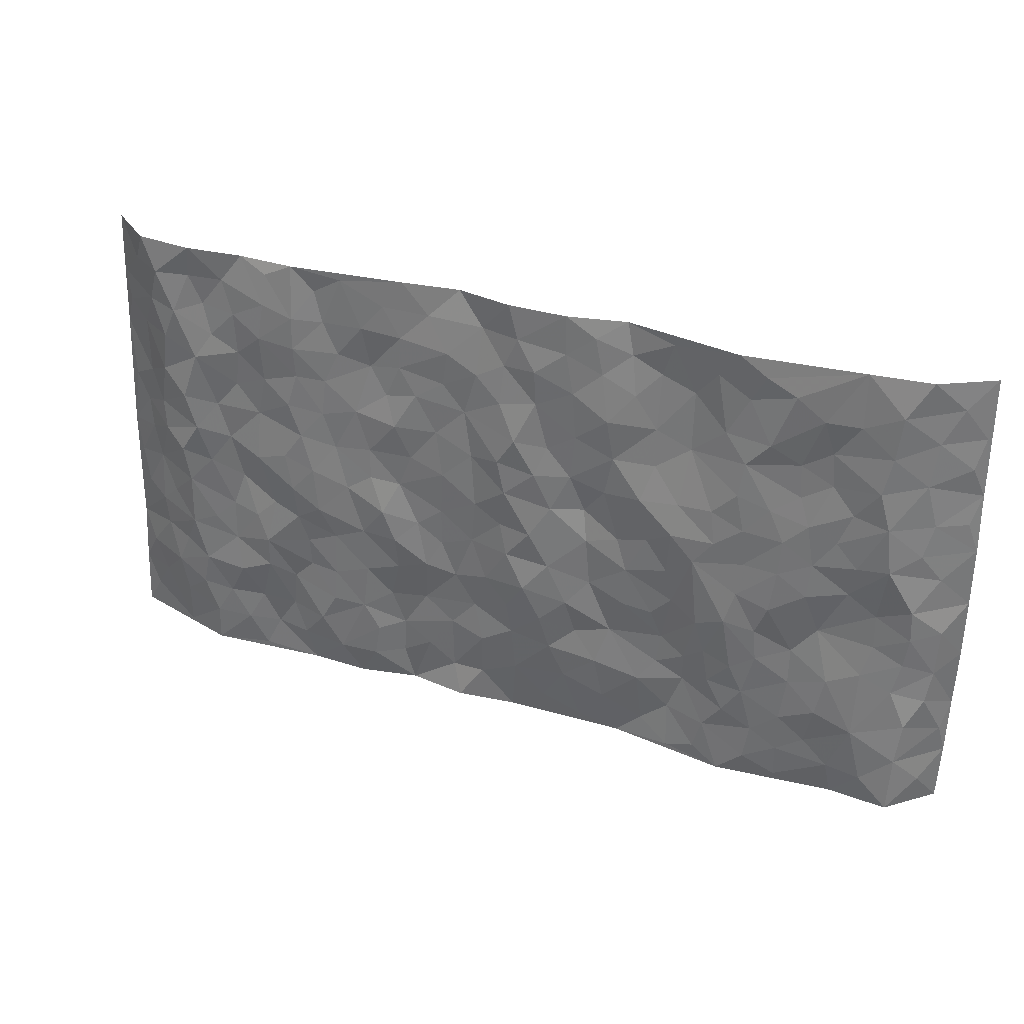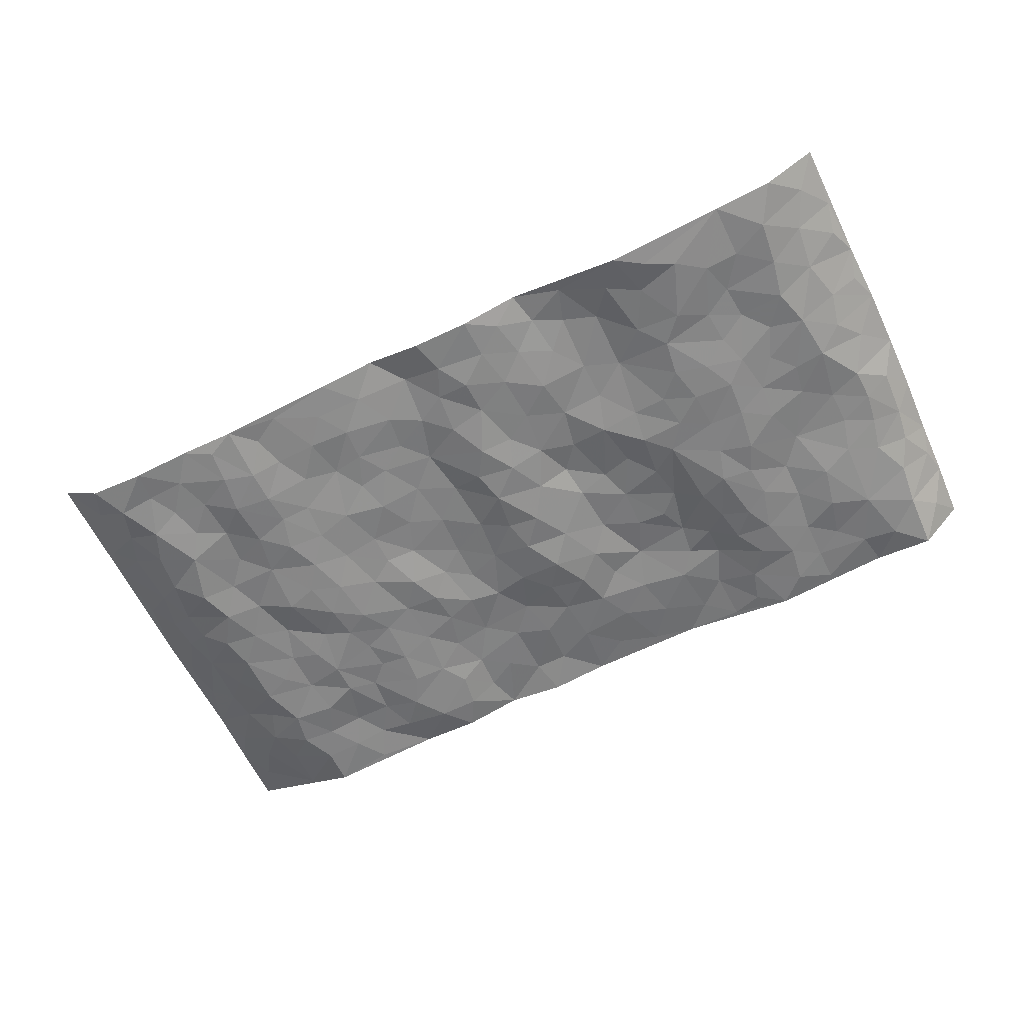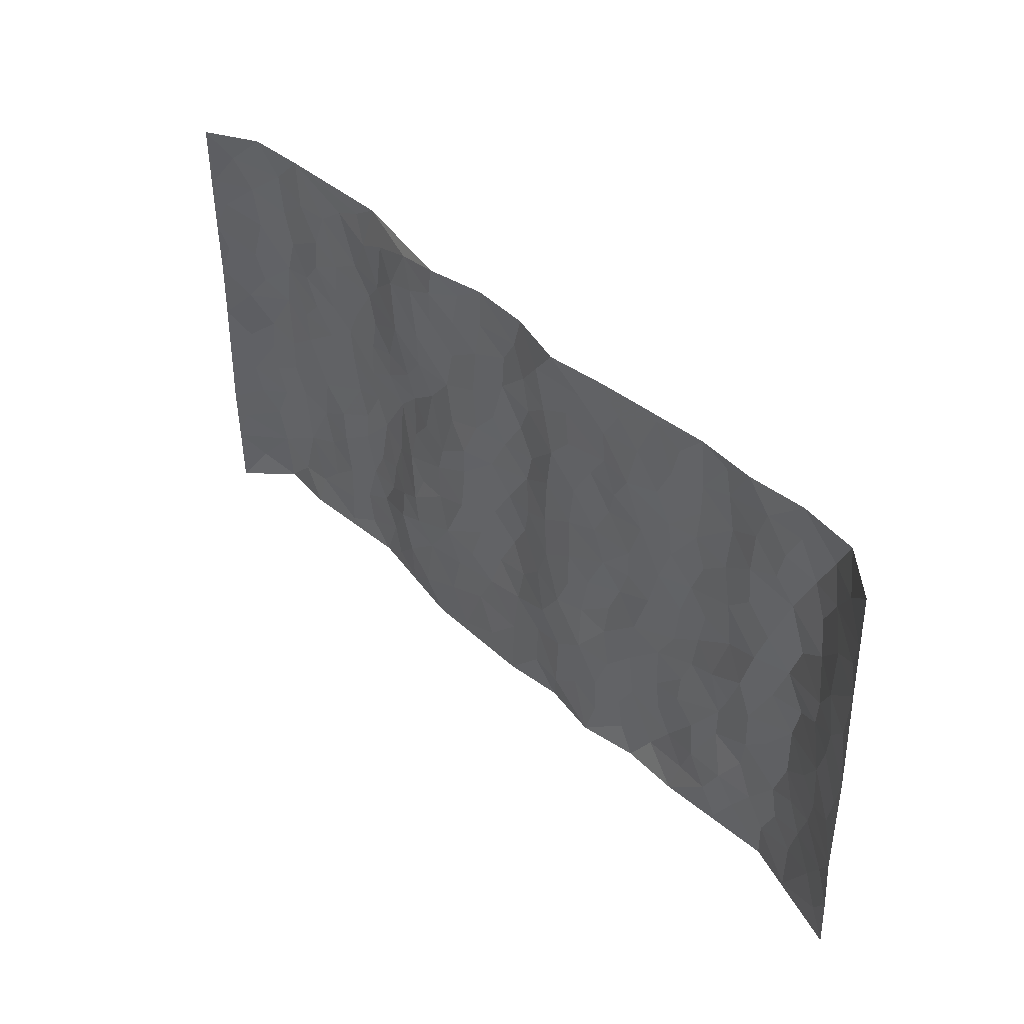
<metadata>
{"format":"obj","ext":"obj","renderer":"f3d","projection":"perspective","resolution":1024,"background":"white","views":[{"elev":31.6,"azim":-156.5,"up":"+Y"},{"elev":-59.7,"azim":-153.6,"up":"+Z"},{"elev":43.5,"azim":48.1,"up":"+Y"}]}
</metadata>
<code>
v -0.9434 0.00178 0.08311
v -0.9598 0.9994 0.06697
v 0.9735 0.005609 0.05477
v 0.9533 0.9992 0.07469
v -0.7956 0.3935 -0.0007539
v -0.9607 0.5013 0.06806
v -0.8564 0.3586 0.008262
v 0.0003907 0.002334 0.01859
v -0.9528 0.2511 0.07899
v -0.9159 0.339 0.03499
v -0.7362 0.004017 0.003963
v -0.9494 0.1264 0.08006
v -0.7103 0.294 -0.01744
v -0.8587 0.003502 -0.006099
v -0.8403 0.2895 0.002846
v -0.4905 0.002001 -0.01621
v -0.9377 0.1889 0.06331
v -0.2949 0.1674 0.005479
v -0.7763 0.3231 -0.007708
v -0.8639 0.122 -0.000351
v -0.9105 0.06481 0.03868
v -0.7972 0.06568 -0.008777
v -0.6733 0.1282 -0.01037
v -0.7251 0.07612 -0.007919
v -0.874 0.2088 0.007337
v -0.9052 0.2711 0.02827
v -0.7707 0.1786 -0.01434
v -0.6926 0.2108 -0.01993
v -0.8637 0.4888 0.005184
v -0.9583 0.3768 0.07248
v -0.7318 0.9988 -0.005585
v -0.5357 0.2223 -0.02435
v 0.2604 0.1585 0.01151
v -0.9596 0.7503 0.06737
v -0.3671 0.3931 -0.002538
v -0.7809 0.7534 -0.01453
v -0.7975 0.8318 -0.0108
v -0.5803 0.4419 -0.02864
v -0.5988 0.6058 -0.02462
v -0.4853 0.9959 -0.02078
v -0.9417 0.6879 0.05354
v -0.66 0.5625 -0.01631
v -0.3899 0.7521 0.009057
v -0.5079 0.2795 -0.02681
v -0.4586 0.2249 -0.01683
v -0.4947 0.1621 -0.02041
v -0.4461 0.6358 -0.01595
v -0.3639 0.5589 -0.0167
v 0.164 0.4734 0.008379
v -0.3353 0.2212 0.009907
v -0.2084 0.6094 0.007147
v -0.3731 0.6278 -0.006889
v -0.3041 0.05824 0.01622
v -0.6252 0.7101 -0.01305
v -0.3973 0.1949 0.007061
v -0.8674 0.6185 0.01218
v -0.03879 0.3467 -0.02158
v 0.05598 0.3389 -0.003516
v 0.2951 0.4515 -0.01424
v -0.09496 0.5504 -0.006519
v -0.1627 0.5548 0.01395
v 0.09011 0.6292 0.005141
v -0.6308 0.3466 -0.01124
v -0.7477 0.5739 -0.01193
v -0.9376 0.8109 0.04987
v -0.56 0.1296 -0.01955
v -0.3685 0.01273 0.003003
v -0.7945 0.4667 -0.0009735
v -0.6171 0.1732 -0.01444
v -0.615 0.01931 -0.008436
v -0.2465 0.002733 0.0222
v -0.6158 0.08933 -0.012
v -0.5473 0.05347 -0.01953
v -0.4318 0.03768 -0.0082
v -0.4513 0.1042 -0.01127
v -0.8844 0.6867 0.02189
v -0.953 0.8748 0.06249
v -0.7356 0.5094 -0.00762
v 0.001909 0.9973 0.001236
v -0.8022 0.6757 -0.01227
v -0.5606 0.3148 -0.02469
v -0.5107 0.4608 -0.02632
v 0.006438 0.5703 -0.01596
v -0.05032 0.4816 -0.01695
v 0.002703 0.4187 -0.01421
v -0.1247 0.1281 0.005228
v -0.5673 0.6701 -0.02179
v -0.9065 0.5631 0.03232
v -0.7309 0.6912 -0.009505
v -0.4474 0.2968 -0.01837
v -0.6302 0.2679 -0.01363
v -0.4987 0.688 -0.02108
v -0.1716 0.484 0.006244
v -0.2615 0.4352 0.004972
v -0.6458 0.6491 -0.01777
v -0.01109 0.1166 0.004987
v -0.4129 0.5097 -0.01997
v -0.3446 0.2883 0.009655
v -0.2393 0.5028 0.01029
v -0.1793 0.3807 0.009273
v -0.9619 0.6257 0.06509
v -0.7039 0.6228 -0.01215
v -0.8129 0.5797 -0.0103
v -0.3646 0.1105 0.01057
v -0.5195 0.5329 -0.0231
v -0.681 0.4069 -0.00728
v -0.1303 0.3229 -0.003801
v -0.1488 0.2489 0.00781
v -0.5157 0.6114 -0.02412
v 0.1071 0.7275 0.01068
v -0.004344 0.2143 -0.001777
v -0.07397 0.2718 -0.01247
v 0.004071 0.2873 -0.01045
v -0.4272 0.3635 -0.02048
v -0.197 0.1838 0.005198
v -0.653 0.4881 -0.0195
v -0.5547 0.3808 -0.02561
v -0.4899 0.3912 -0.03085
v -0.3064 0.5236 0.000213
v -0.2586 0.3496 0.005554
v -0.3538 0.4664 -0.008093
v -0.2265 0.2705 0.0138
v -0.09135 0.4097 -0.01106
v -0.5933 0.5314 -0.02609
v -0.09239 0.1976 -0.001011
v -0.2145 0.09402 0.01115
v -0.3995 0.2584 -0.001605
v -0.9211 0.4389 0.0342
v -0.8662 0.4215 0.008102
v 0.09036 0.4221 0.003908
v 0.2079 0.2387 0.01411
v 0.08093 0.5162 0.0007966
v 0.01854 0.487 -0.009196
v 0.1646 0.3927 0.009299
v 0.7929 0.4975 -0.01564
v 0.2188 0.4334 0.003435
v 0.2649 0.3138 -0.003954
v 0.1588 0.5667 0.005314
v 0.1219 0.9954 0.02997
v -0.2903 0.6185 -0.005915
v 0.4242 0.8782 -0.002489
v 0.4887 0.9968 -0.00954
v -0.2134 0.7799 -0.001234
v -0.05763 0.8634 -0.008386
v -0.3221 0.348 0.001401
v -0.4567 0.5655 -0.02184
v -0.07429 0.05328 0.015
v -0.1588 0.02289 0.01907
v 0.1237 0.003181 0.00306
v 0.0132 0.8589 0.002637
v -0.0162 0.6991 -0.01785
v 0.4213 0.1966 -0.01837
v 0.3405 0.2901 -0.008228
v 0.5922 0.5256 -0.02318
v 0.5246 0.5461 -0.0234
v 0.456 0.135 -0.01928
v 0.5232 0.228 -0.01161
v 0.4132 0.3617 -0.01442
v 0.02308 0.6399 -0.01384
v -0.05892 0.6264 -0.0126
v -0.1449 0.7285 0.0005505
v -0.08453 0.6919 -0.001737
v -0.05956 0.7903 -0.005763
v -0.1347 0.6318 0.002002
v 0.02107 0.7737 -0.004646
v 0.2443 0.9964 0.01356
v -0.01813 0.9256 -0.001011
v -0.2682 0.8454 0.01063
v -0.1983 0.8794 0.006988
v -0.3148 0.7797 0.01136
v -0.2427 0.9972 0.02469
v -0.2265 0.6949 0.003701
v -0.3164 0.6985 0.0065
v -0.1391 0.8289 -0.002102
v -0.1217 0.9979 -0.00137
v 0.2167 0.7443 0.005515
v 0.1722 0.6659 0.007907
v 0.3261 0.5941 -0.001771
v 0.26 0.5222 0.002897
v 0.2647 0.6649 -0.002987
v 0.424 0.7424 -0.006885
v 0.355 0.6817 -0.002562
v 0.285 0.7314 0.006301
v 0.06725 0.9269 0.01871
v 0.07804 0.8216 0.006834
v 0.1444 0.8563 0.008566
v 0.2495 0.8713 0.007642
v 0.3215 0.7914 0.01005
v 0.2309 0.5948 0.003107
v -0.875 0.8682 0.01774
v -0.68 0.8164 -0.007012
v -0.8635 0.7756 0.0127
v -0.8542 0.9992 0.004437
v -0.9113 0.9406 0.03542
v -0.8086 0.9221 -0.01079
v -0.7313 0.8855 -0.009775
v -0.6034 0.9285 -0.02051
v -0.6604 0.8854 -0.01577
v -0.6857 0.7455 -0.006246
v -0.5584 0.8133 -0.02013
v -0.6199 0.7806 -0.01185
v -0.5094 0.8995 -0.009161
v -0.3912 0.8771 0.01415
v -0.5423 0.9584 -0.02056
v -0.4632 0.8148 -0.005213
v -0.4409 0.935 -0.0009503
v -0.3438 0.972 0.01303
v -0.5096 0.7599 -0.01738
v -0.3197 0.9003 0.01974
v -0.2573 0.9293 0.02041
v 0.1552 0.7832 0.01074
v 0.2538 0.8024 0.006942
v 0.1875 0.9311 0.01634
v 0.3928 0.8101 -0.0005285
v 0.3366 0.8789 0.002065
v 0.3806 0.9807 0.0008753
v 0.2879 0.9357 0.007416
v 0.4413 0.9464 -0.00197
v 0.3796 0.4926 -0.01086
v 0.3247 0.5281 -0.00509
v 0.483 0.6031 -0.02003
v 0.4318 0.6631 -0.01021
v 0.4056 0.5867 -0.007578
v 0.3522 0.1903 -0.009595
v 0.4811 0.3347 -0.01551
v 0.4586 0.5217 -0.02126
v 0.3453 0.3883 -0.009876
v -0.1235 0.914 -0.001574
v -0.183 0.9572 0.006105
v 0.319 0.1337 -0.005143
v 0.6129 0.0157 -0.007481
v 0.1992 0.3334 0.001446
v 0.2691 0.3849 -0.01125
v 0.584 0.2479 -0.02158
v 0.7331 0.9974 -0.01534
v 0.9668 0.2545 0.06373
v 0.4908 0.8109 -0.01997
v 0.7187 0.4873 -0.01518
v 0.4877 0.7455 -0.01703
v 0.9643 0.5026 0.06399
v 0.6697 0.2943 -0.01345
v 0.5089 0.4673 -0.02574
v 0.7796 0.312 -0.01567
v 0.561 0.4154 -0.01578
v 0.4892 0.003229 0.001588
v 0.08778 0.252 0.01014
v 0.5058 0.07735 -0.01029
v 0.1324 0.3189 0.008876
v 0.4159 0.2668 -0.01614
v 0.8708 0.2675 0.01908
v 0.6414 0.4619 -0.007138
v 0.579 0.08329 -0.002203
v 0.448 0.4256 -0.02219
v 0.6077 0.3721 -0.01908
v 0.2863 0.2334 0.002778
v 0.4781 0.2718 -0.01268
v 0.265 0.07952 0.01401
v 0.3664 0.002836 -0.001799
v 0.2457 0.003314 0.02171
v 0.201 0.1153 0.01407
v 0.06731 0.1695 0.00327
v 0.1438 0.19 0.01309
v 0.614 0.1487 -0.007438
v 0.7778 0.4238 -0.0156
v 0.75 0.2223 -0.0182
v 0.6521 0.08172 -0.0144
v 0.6695 0.385 -0.01079
v 0.7189 0.3399 -0.01508
v 0.8814 0.3285 0.02338
v 0.7455 0.5673 -0.02263
v 0.694 0.1465 -0.01557
v 0.7661 0.1513 -0.0156
v 0.8373 0.3691 0.008533
v 0.9327 0.3526 0.04841
v 0.8785 0.4402 0.02833
v 0.5825 0.3133 -0.02425
v 0.822 0.108 3.837e-05
v 0.3308 0.06373 -0.00533
v 0.4103 0.06871 -0.01578
v 0.07086 0.07785 0.009891
v 0.1426 0.07251 0.01673
v 0.9582 0.7505 0.06973
v 0.7341 0.08038 -0.017
v 0.6563 0.2163 -0.02139
v 0.9486 0.4274 0.05632
v 0.8976 0.5105 0.03546
v 0.8087 0.2521 -0.002762
v 0.5335 0.1488 -0.007036
v 0.7365 0.002553 -0.01604
v 0.5023 0.3939 -0.02051
v 0.9351 0.06752 0.04392
v 0.9707 0.1301 0.05816
v 0.8412 0.1827 0.002891
v 0.8959 0.1278 0.02729
v 0.8288 0.01134 0.01152
v 0.9321 0.1919 0.04146
v 0.6667 0.5556 -0.01054
v 0.6934 0.6324 -0.01082
v 0.5857 0.6351 -0.01459
v 0.8255 0.6912 -0.006406
v 0.6313 0.7707 -0.01081
v 0.9422 0.6264 0.05635
v 0.769 0.6414 -0.02407
v 0.8502 0.5955 0.01235
v 0.7338 0.7434 -0.02101
v 0.8433 0.5311 0.007065
v 0.9052 0.5752 0.04018
v 0.8823 0.66 0.02911
v 0.6408 0.6917 -0.008409
v 0.5658 0.7228 -0.01824
v 0.5096 0.6734 -0.02126
v 0.8495 0.8519 0.005667
v 0.7124 0.8702 -0.006251
v 0.8118 0.7763 -0.01154
v 0.886 0.7781 0.03202
v 0.7803 0.8436 -0.0182
v 0.9533 0.8749 0.07058
v 0.6944 0.8016 -0.01079
v 0.9364 0.8119 0.05766
v 0.7417 0.9308 -0.009197
v 0.8561 0.9974 -0.002219
v 0.6108 0.9966 -0.003647
v 0.8212 0.9252 -0.0118
v 0.8949 0.928 0.03385
v 0.6611 0.9332 -0.006489
v 0.5565 0.9008 -0.0206
v 0.4908 0.8805 -0.01923
v 0.5499 0.9687 -0.01343
v 0.57 0.821 -0.02311
v 0.6361 0.8598 -0.01146
f 29 6 128
f 12 21 20
f 26 10 9
f 55 45 46
f 27 19 15
f 26 9 17
f 101 6 88
f 12 1 21
f 7 15 19
f 125 86 96
f 84 123 85
f 129 29 128
f 25 27 15
f 12 20 17
f 73 75 66
f 22 14 11
f 26 17 25
f 9 12 17
f 25 15 26
f 5 129 7
f 52 146 48
f 55 18 50
f 7 19 5
f 20 27 25
f 124 82 105
f 41 76 34
f 20 14 22
f 14 20 21
f 14 21 1
f 24 22 11
f 24 27 22
f 72 66 69
f 69 32 91
f 70 24 11
f 24 23 27
f 17 20 25
f 27 20 22
f 10 15 7
f 10 26 15
f 23 28 27
f 27 13 19
f 28 23 69
f 13 27 28
f 119 121 94
f 10 7 129
f 6 30 128
f 9 10 30
f 36 192 80
f 80 102 89
f 118 81 44
f 64 103 78
f 115 126 86
f 45 32 46
f 91 63 13
f 129 68 29
f 95 87 54
f 95 54 199
f 202 40 204
f 82 97 105
f 29 88 6
f 18 55 104
f 148 126 71
f 38 82 124
f 50 18 122
f 117 82 38
f 5 19 106
f 82 117 118
f 80 64 102
f 127 45 55
f 194 77 190
f 98 35 114
f 39 124 105
f 127 50 98
f 106 19 13
f 66 75 46
f 39 95 42
f 63 117 38
f 95 89 102
f 101 56 76
f 51 140 99
f 18 53 126
f 62 83 132
f 45 127 90
f 112 113 57
f 103 29 68
f 130 85 58
f 109 39 105
f 35 94 121
f 113 246 58
f 151 165 163
f 120 100 94
f 114 127 98
f 192 190 65
f 95 39 87
f 36 191 37
f 67 104 74
f 56 101 88
f 13 63 106
f 192 34 76
f 268 241 243
f 108 115 125
f 93 84 60
f 133 84 85
f 156 288 157
f 101 76 41
f 80 103 64
f 105 97 146
f 99 61 51
f 92 109 47
f 125 96 111
f 158 227 153
f 75 104 55
f 69 66 32
f 81 91 32
f 106 78 68
f 42 64 78
f 77 34 65
f 24 70 72
f 75 73 16
f 16 71 67
f 2 34 77
f 13 28 91
f 103 56 88
f 56 80 76
f 72 69 23
f 11 16 70
f 16 73 70
f 16 67 74
f 115 18 126
f 24 72 23
f 73 72 70
f 16 74 75
f 72 73 66
f 32 45 44
f 84 83 60
f 66 46 32
f 78 106 116
f 117 63 81
f 67 53 104
f 103 68 78
f 69 91 28
f 36 80 89
f 106 38 116
f 106 68 5
f 81 118 117
f 62 132 138
f 32 44 81
f 53 67 71
f 57 58 85
f 123 100 107
f 93 60 61
f 33 230 224
f 8 96 147
f 132 133 130
f 140 48 119
f 93 100 123
f 122 98 50
f 164 60 160
f 53 71 126
f 125 112 108
f 193 194 195
f 75 55 46
f 63 91 81
f 56 103 80
f 196 198 31
f 18 104 53
f 121 48 97
f 38 106 63
f 118 97 82
f 97 35 121
f 51 172 140
f 130 134 49
f 87 39 109
f 288 252 263
f 97 114 35
f 47 43 92
f 57 113 58
f 248 130 58
f 34 101 41
f 114 90 127
f 116 124 42
f 145 94 35
f 118 114 97
f 167 79 175
f 98 145 35
f 85 123 57
f 43 47 52
f 199 36 89
f 42 78 116
f 159 83 62
f 88 29 103
f 74 104 75
f 118 44 90
f 173 140 172
f 42 95 102
f 190 192 37
f 65 190 77
f 89 95 199
f 125 111 112
f 92 87 109
f 18 115 122
f 177 180 176
f 112 57 107
f 109 105 146
f 93 94 100
f 285 286 275
f 96 86 147
f 137 232 131
f 57 123 107
f 87 92 208
f 49 134 136
f 132 130 49
f 161 164 162
f 50 127 55
f 122 108 107
f 122 107 100
f 48 140 52
f 118 90 114
f 99 119 94
f 123 84 93
f 36 37 192
f 48 121 119
f 120 122 100
f 39 42 124
f 38 124 116
f 248 58 246
f 44 45 90
f 98 122 120
f 146 52 47
f 94 93 99
f 168 209 170
f 212 183 188
f 202 197 200
f 42 102 64
f 107 108 112
f 99 93 61
f 8 280 96
f 112 111 113
f 125 115 86
f 115 108 122
f 128 30 10
f 5 68 129
f 10 129 128
f 132 49 138
f 83 84 133
f 130 133 85
f 83 133 132
f 248 134 130
f 156 152 224
f 151 110 165
f 212 186 211
f 153 224 249
f 254 251 244
f 246 261 262
f 225 158 249
f 49 136 179
f 185 184 150
f 214 188 181
f 181 188 182
f 161 163 174
f 143 170 172
f 110 211 185
f 184 79 167
f 174 228 169
f 62 110 159
f 163 150 144
f 210 169 229
f 170 143 168
f 176 211 110
f 98 120 145
f 94 145 120
f 48 146 97
f 109 146 47
f 148 86 126
f 147 86 148
f 71 8 148
f 8 147 148
f 244 276 254
f 232 136 134
f 174 143 161
f 60 83 160
f 163 162 151
f 159 160 83
f 261 281 262
f 259 281 149
f 219 220 59
f 246 113 111
f 33 255 131
f 157 256 152
f 137 255 153
f 230 278 279
f 262 260 33
f 154 155 242
f 131 255 137
f 248 131 232
f 281 280 149
f 259 258 278
f 220 179 59
f 159 151 160
f 162 160 151
f 164 61 60
f 228 174 144
f 144 174 163
f 159 110 151
f 161 172 164
f 186 184 185
f 161 162 163
f 61 164 51
f 160 162 164
f 187 217 213
f 150 163 165
f 205 202 200
f 79 184 139
f 170 43 173
f 174 169 143
f 161 143 172
f 167 144 150
f 176 180 183
f 172 170 173
f 223 226 221
f 185 150 165
f 99 140 119
f 207 206 203
f 172 51 164
f 43 52 173
f 173 52 140
f 167 175 228
f 228 229 169
f 210 168 169
f 177 110 62
f 189 138 179
f 62 138 177
f 136 232 233
f 181 182 222
f 150 184 167
f 178 180 189
f 49 179 138
f 177 138 189
f 180 178 182
f 178 179 220
f 307 308 304
f 222 223 221
f 215 187 188
f 176 183 212
f 187 213 186
f 214 215 188
f 185 211 186
f 237 181 239
f 182 188 183
f 110 185 165
f 216 215 141
f 211 176 212
f 182 183 180
f 176 110 177
f 213 184 186
f 178 189 179
f 177 189 180
f 195 190 37
f 197 198 200
f 195 194 190
f 34 192 65
f 80 192 76
f 37 196 195
f 194 2 77
f 193 2 194
f 196 37 191
f 31 193 195
f 198 196 191
f 31 195 196
f 199 201 191
f 197 204 31
f 198 191 201
f 31 198 197
f 201 199 54
f 36 199 191
f 54 208 201
f 208 43 205
f 208 54 87
f 198 201 200
f 206 205 203
f 43 170 203
f 210 207 209
f 40 202 206
f 31 204 40
f 197 202 204
f 208 205 200
f 43 203 205
f 205 206 202
f 203 209 207
f 171 40 207
f 40 206 207
f 208 200 201
f 43 208 92
f 170 209 203
f 168 143 169
f 207 210 171
f 168 210 209
f 188 187 212
f 212 187 186
f 166 139 213
f 184 213 139
f 237 214 181
f 215 214 141
f 216 141 218
f 213 217 166
f 142 166 216
f 217 216 166
f 187 215 217
f 216 217 215
f 237 141 214
f 142 216 218
f 223 222 182
f 179 136 59
f 223 220 219
f 267 238 251
f 237 327 141
f 223 182 178
f 158 290 253
f 220 223 178
f 59 233 227
f 233 59 136
f 248 246 131
f 153 249 158
f 251 254 267
f 223 219 226
f 111 261 246
f 297 251 238
f 276 256 157
f 167 228 144
f 229 228 175
f 175 171 229
f 229 171 210
f 260 257 33
f 265 271 272
f 266 289 283
f 269 243 250
f 249 224 152
f 266 283 271
f 227 233 137
f 253 227 158
f 325 313 320
f 135 264 275
f 310 329 239
f 270 298 297
f 249 256 225
f 275 273 269
f 311 222 221
f 155 154 299
f 234 276 157
f 310 311 299
f 222 239 181
f 221 226 155
f 266 263 252
f 242 290 244
f 264 273 275
f 273 264 243
f 242 244 154
f 276 290 225
f 288 234 157
f 240 282 302
f 275 286 306
f 225 290 158
f 234 263 284
f 241 254 276
f 233 232 137
f 137 153 227
f 264 135 238
f 244 251 154
f 260 259 257
f 227 253 219
f 33 224 255
f 154 297 299
f 240 302 307
f 297 154 251
f 264 268 243
f 253 226 219
f 271 284 263
f 277 294 293
f 290 242 253
f 241 234 284
f 59 227 219
f 242 155 226
f 252 245 231
f 157 152 156
f 257 230 33
f 152 256 249
f 278 230 257
f 262 33 131
f 224 153 255
f 259 278 257
f 134 248 232
f 230 279 224
f 96 261 111
f 261 96 280
f 280 281 261
f 246 262 131
f 252 247 245
f 268 267 241
f 283 277 272
f 288 247 252
f 275 274 285
f 295 291 294
f 267 268 264
f 263 234 288
f 309 310 299
f 290 276 244
f 283 272 271
f 267 254 241
f 265 243 241
f 236 240 285
f 297 238 270
f 303 305 298
f 241 276 234
f 221 155 299
f 272 277 293
f 250 243 287
f 286 285 240
f 284 271 265
f 271 263 266
f 295 3 291
f 225 256 276
f 241 284 265
f 289 266 231
f 3 292 291
f 321 235 323
f 293 294 296
f 279 278 258
f 245 279 258
f 279 156 224
f 260 281 259
f 280 8 149
f 262 281 260
f 231 266 252
f 267 264 238
f 306 304 270
f 283 289 295
f 243 269 273
f 236 269 250
f 294 292 296
f 274 236 285
f 269 274 275
f 250 287 293
f 245 289 231
f 236 274 269
f 156 279 247
f 242 226 253
f 247 279 245
f 243 265 287
f 288 156 247
f 265 272 293
f 296 292 236
f 293 287 265
f 295 294 277
f 277 283 295
f 236 250 296
f 289 3 295
f 292 294 291
f 293 296 250
f 300 304 308
f 325 320 235
f 329 330 326
f 270 304 303
f 270 303 298
f 309 305 301
f 135 306 270
f 299 297 298
f 298 309 299
f 238 135 270
f 300 314 305
f 303 300 305
f 304 306 307
f 300 303 304
f 282 319 315
f 322 325 235
f 275 306 135
f 307 306 286
f 240 307 286
f 308 307 302
f 302 282 308
f 308 282 315
f 305 309 298
f 310 309 301
f 310 301 329
f 310 239 311
f 222 311 239
f 299 311 221
f 319 312 315
f 312 323 316
f 301 305 318
f 305 314 316
f 300 308 315
f 316 314 312
f 312 314 315
f 315 314 300
f 323 312 324
f 316 313 318
f 282 4 317
f 330 313 325
f 4 321 324
f 235 320 323
f 282 317 319
f 312 319 317
f 326 325 322
f 316 320 313
f 316 318 305
f 142 218 327
f 327 218 141
f 316 323 320
f 324 312 317
f 4 324 317
f 321 323 324
f 318 313 330
f 328 326 322
f 326 327 329
f 329 327 237
f 326 328 327
f 322 142 328
f 327 328 142
f 329 237 239
f 301 318 330
f 326 330 325
f 330 329 301

</code>
